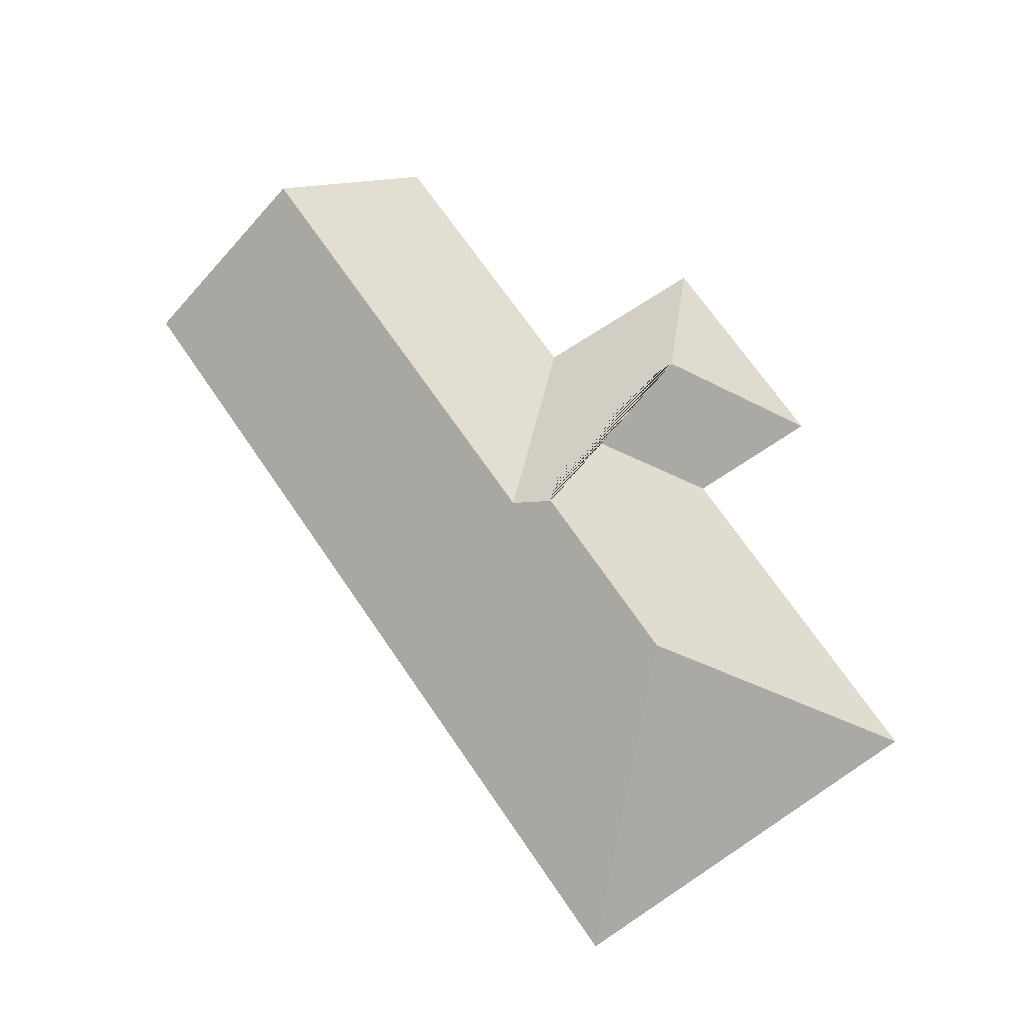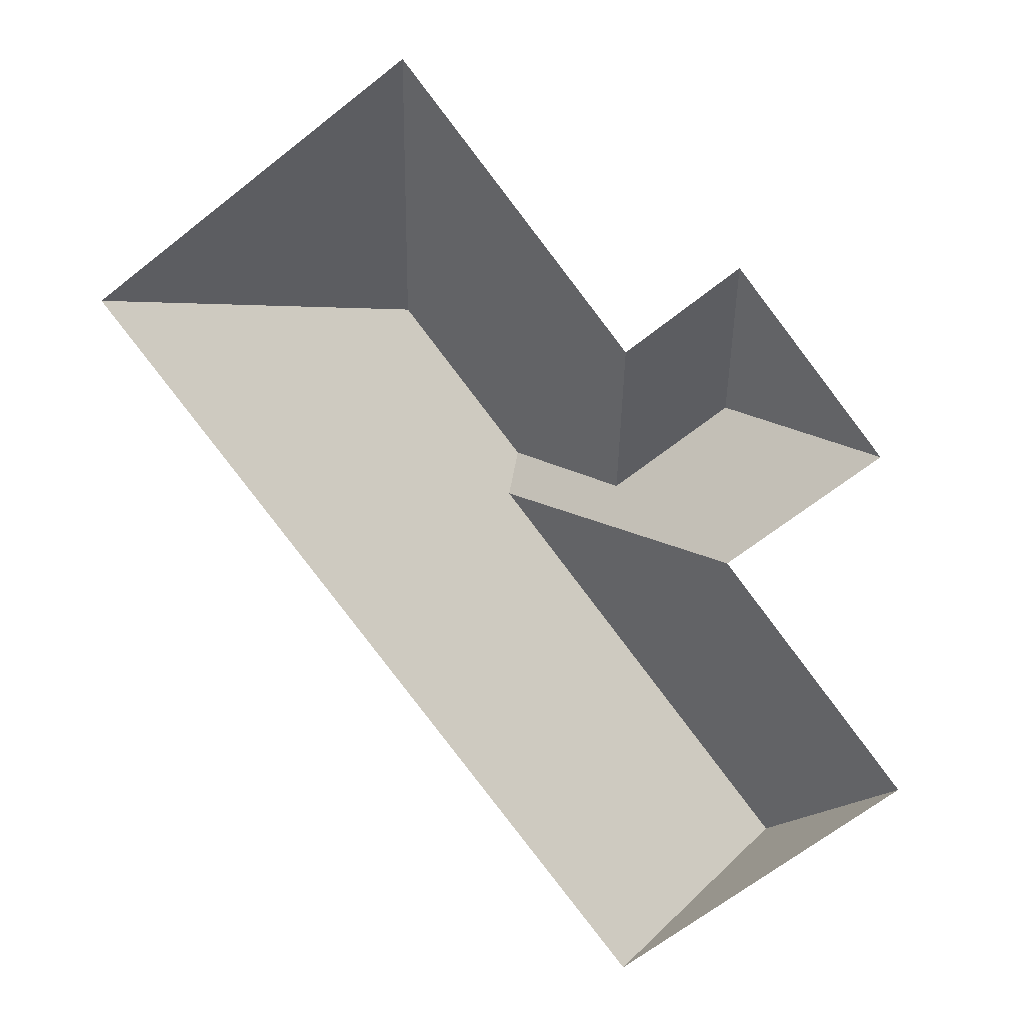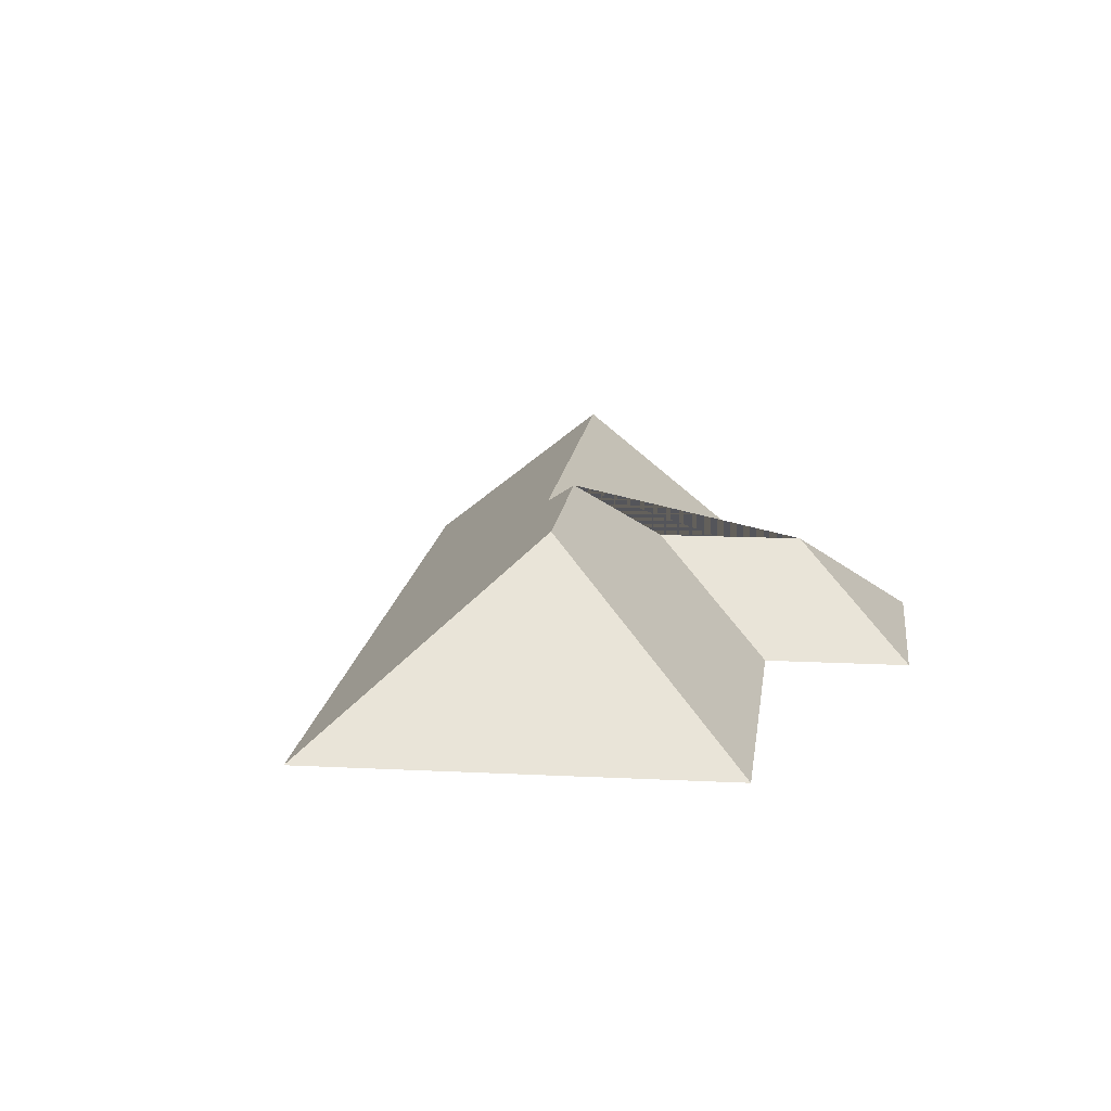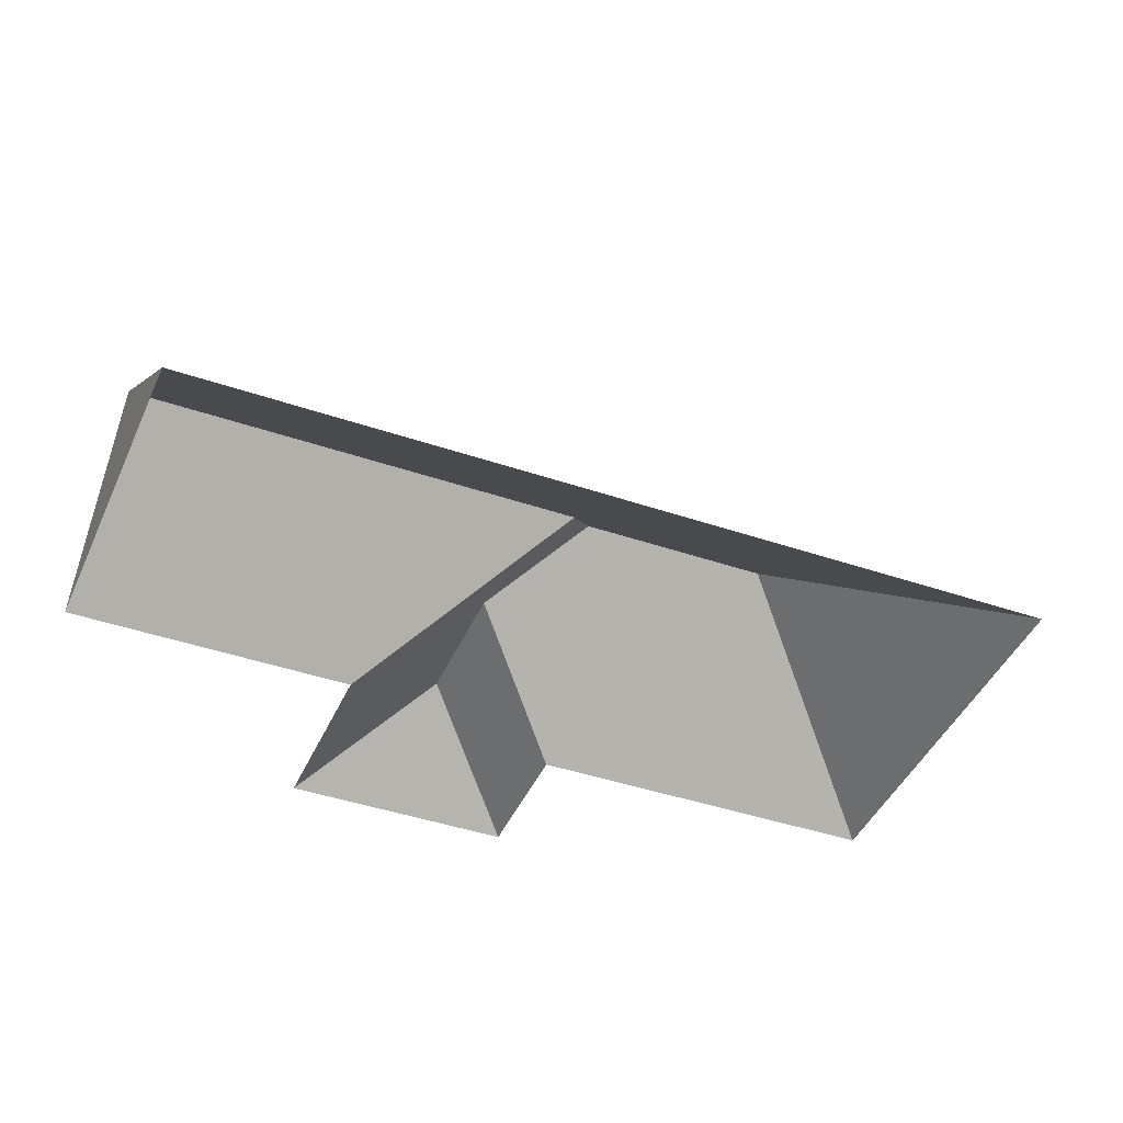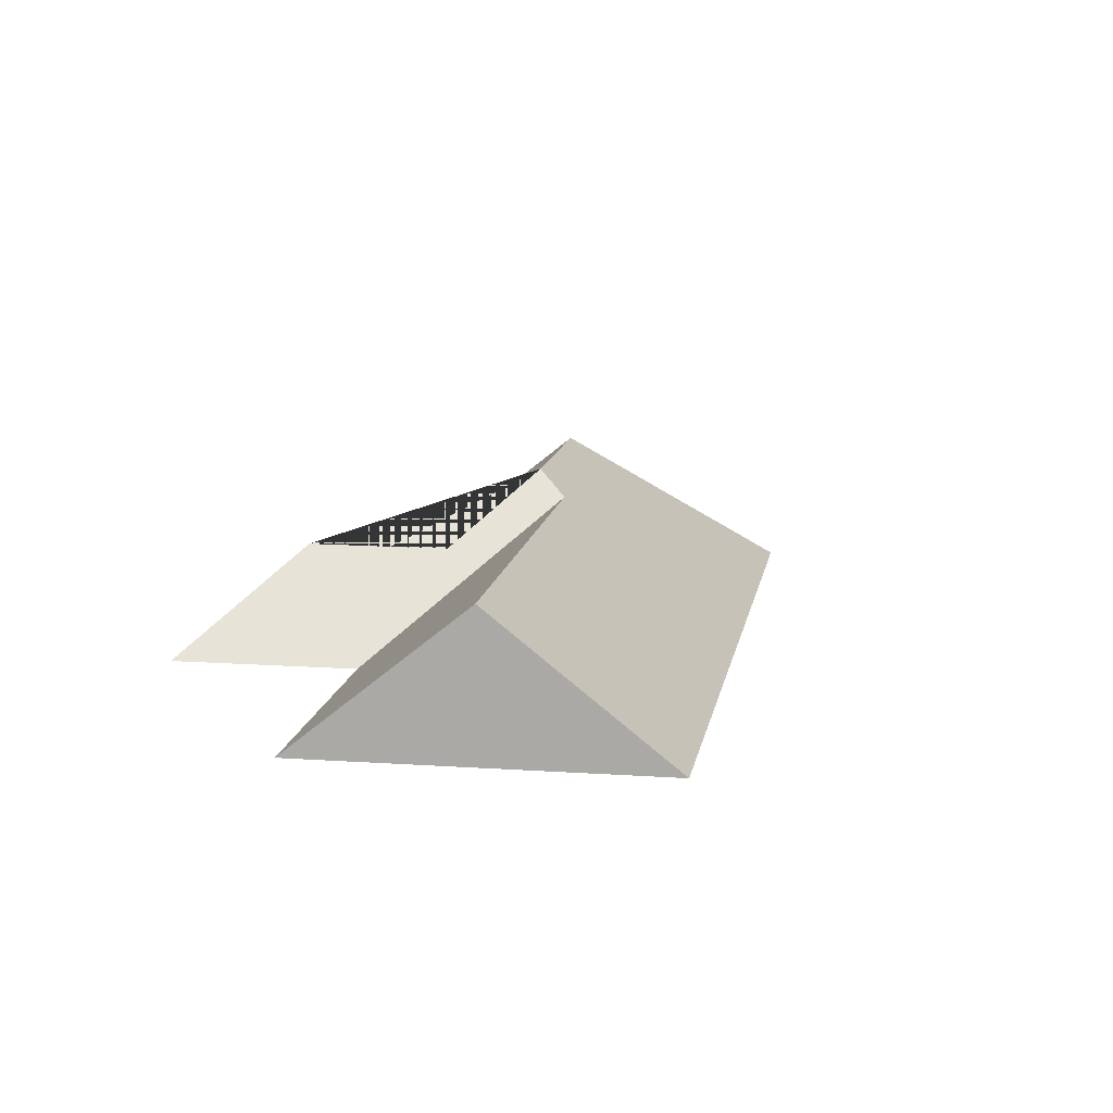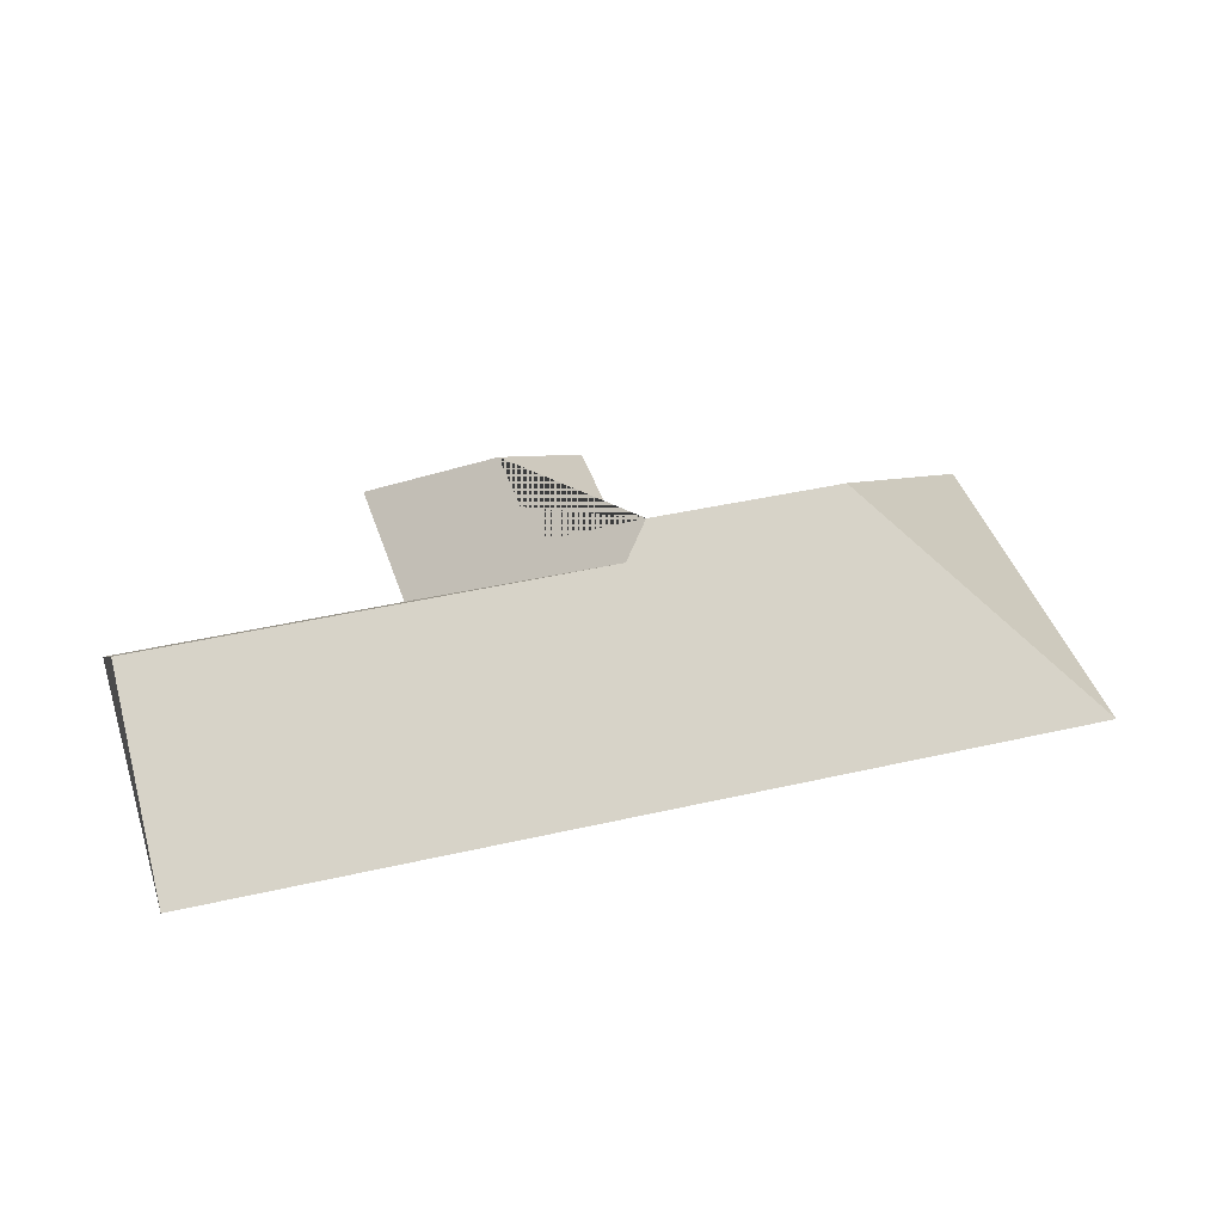
<metadata>
{"format":"obj","ext":"obj","renderer":"f3d","projection":"perspective","resolution":1024,"background":"white","views":[{"elev":68.3,"azim":-71.9,"up":"+Y"},{"elev":14.3,"azim":8.7,"up":"+Z"},{"elev":14.2,"azim":-31.3,"up":"+Y"},{"elev":-42.1,"azim":-150.2,"up":"+Y"},{"elev":12.4,"azim":151.5,"up":"+Y"},{"elev":39.1,"azim":-144.2,"up":"+Y"}]}
</metadata>
<code>
o BK39_500_014031_0019_roof
v 17.6 75 -124.7
v 248.5 75 -422.3
v 187.3 135.2 -219.1
v 308.6 135 -375.7
v 139 144.9 -136.9
v 189.8 145 -202
v 238.6 115.8 -209.1
v 367.2 75 -330.2
v 290.9 75 -231.5
v 151.9 75 -20.49
v 246.2 75 -141.2
v 286.2 116 -172
v 293.1 75 -104.4
v 353.9 75 -182.7
v 17.6 0 -124.7
v 248.5 0 -422.3
v 367.2 0 -330.2
v 290.9 0 -231.5
v 353.9 0 -182.7
v 293.1 0 -104.4
v 246.2 0 -141.2
v 151.9 0 -20.49
f 1 10 5
f 10 11 7 6 5
f 11 13 12 7
f 12 13 14
f 6 3 9 14 12 7
f 3 4 8 9
f 1 5 6 3 4 2
f 2 4 8

</code>
